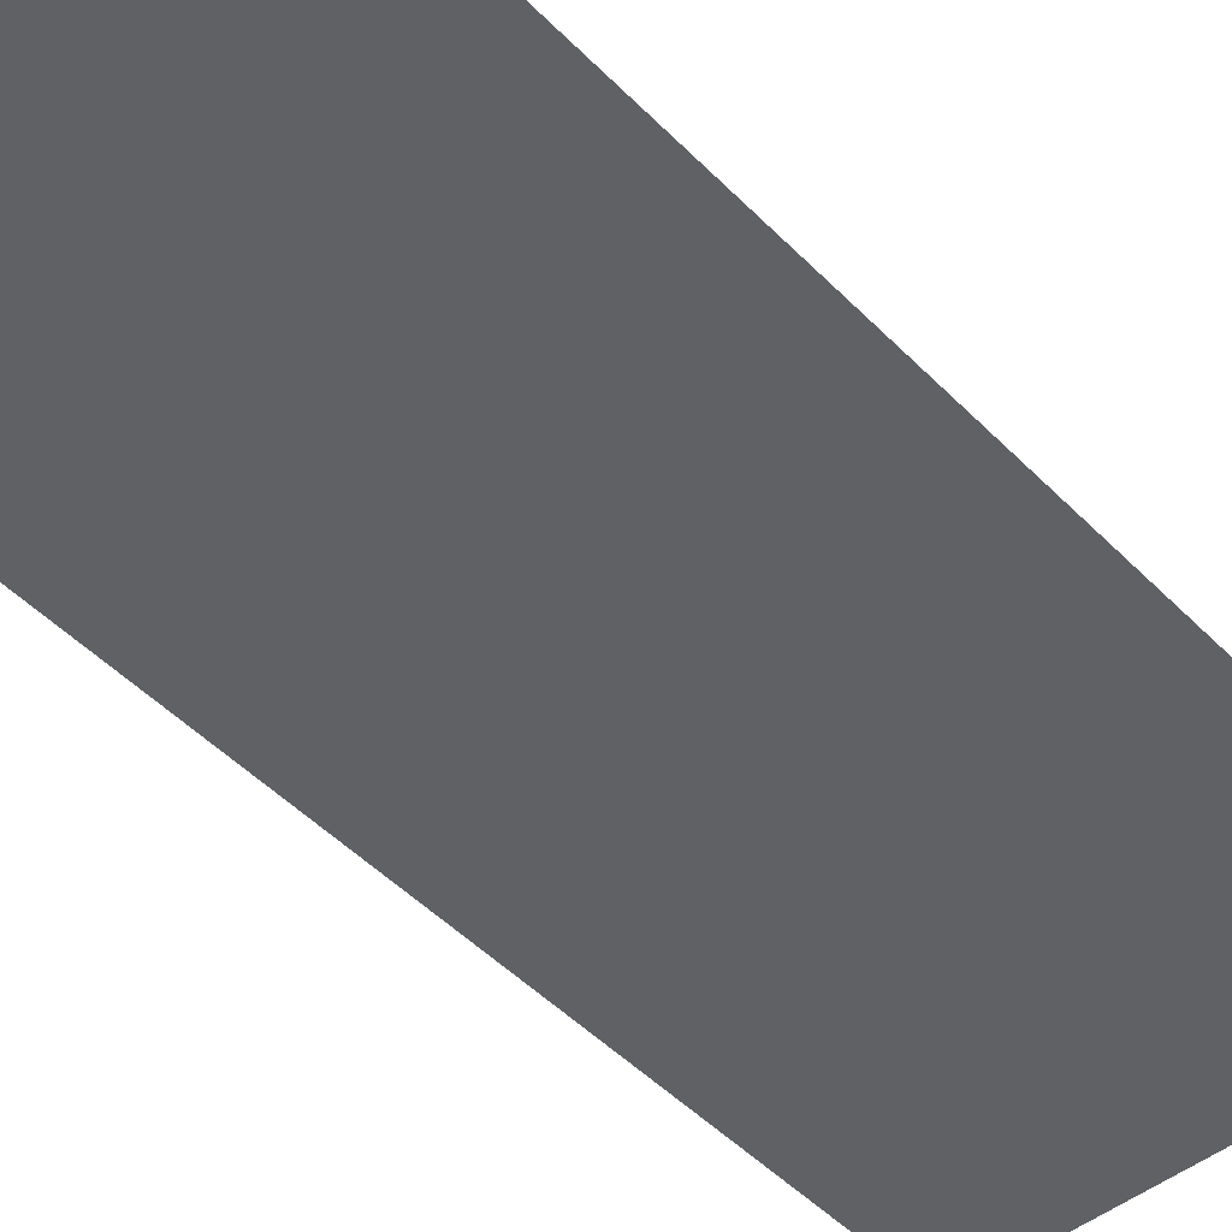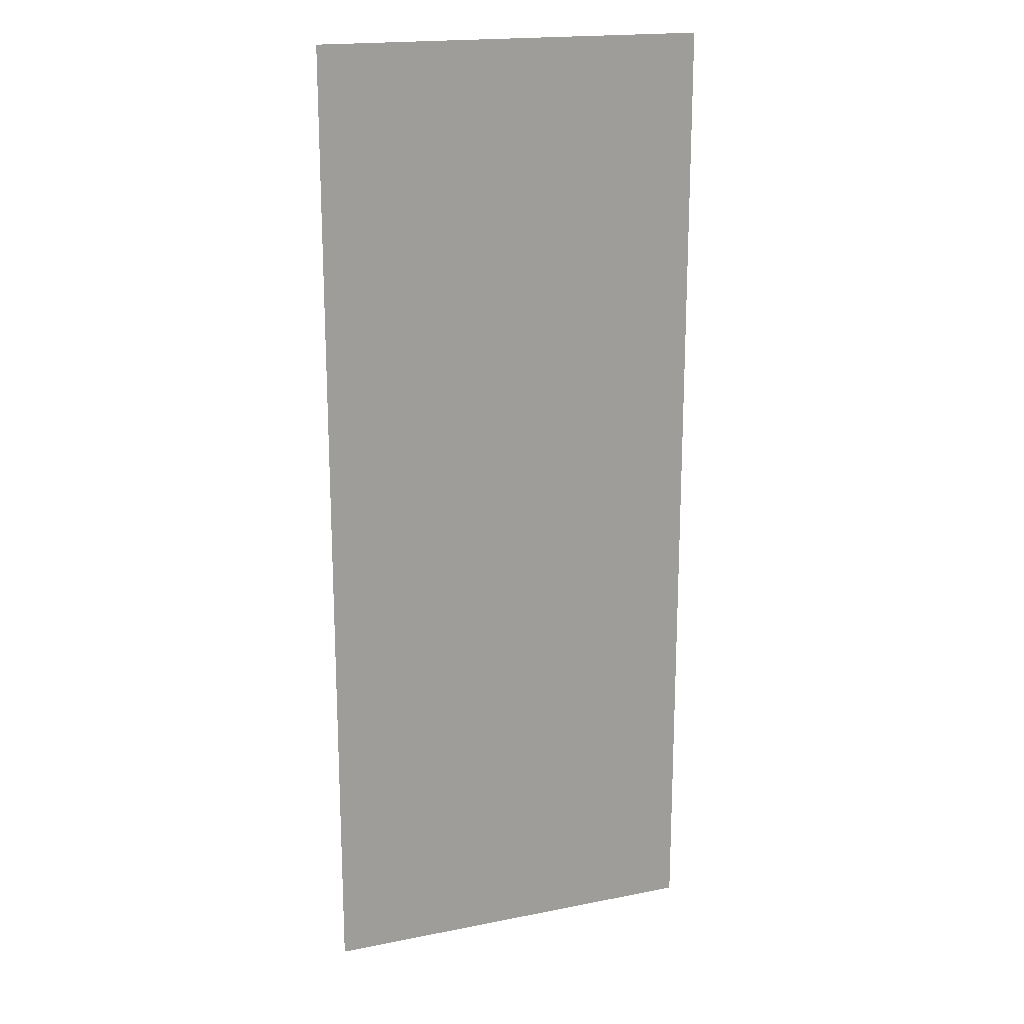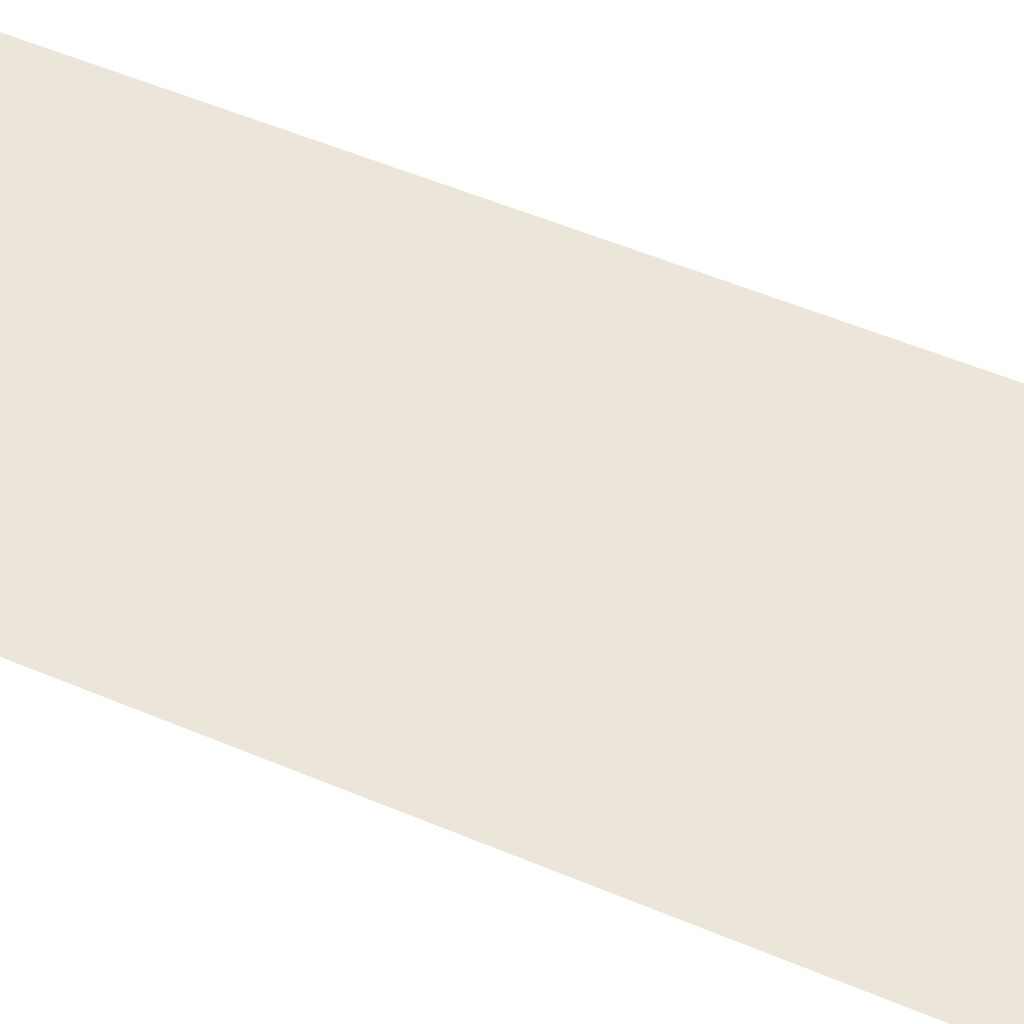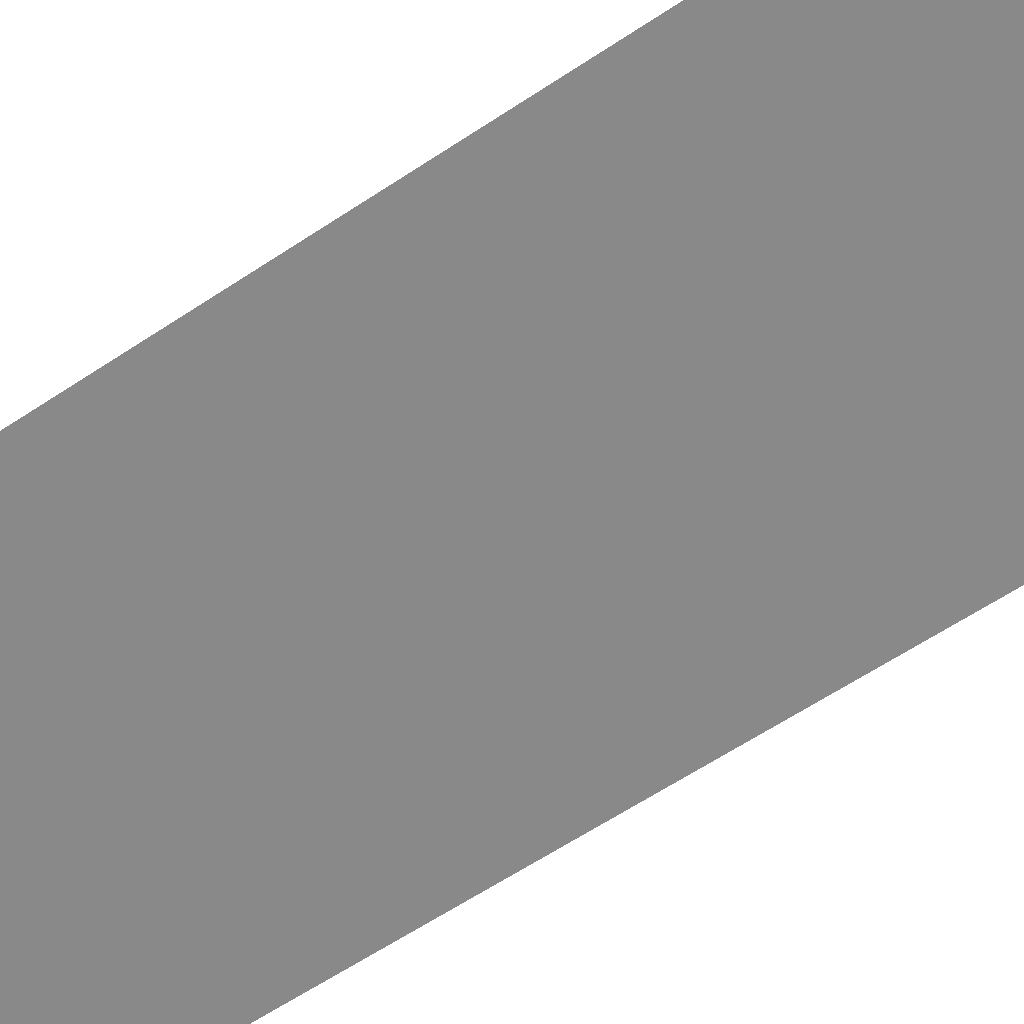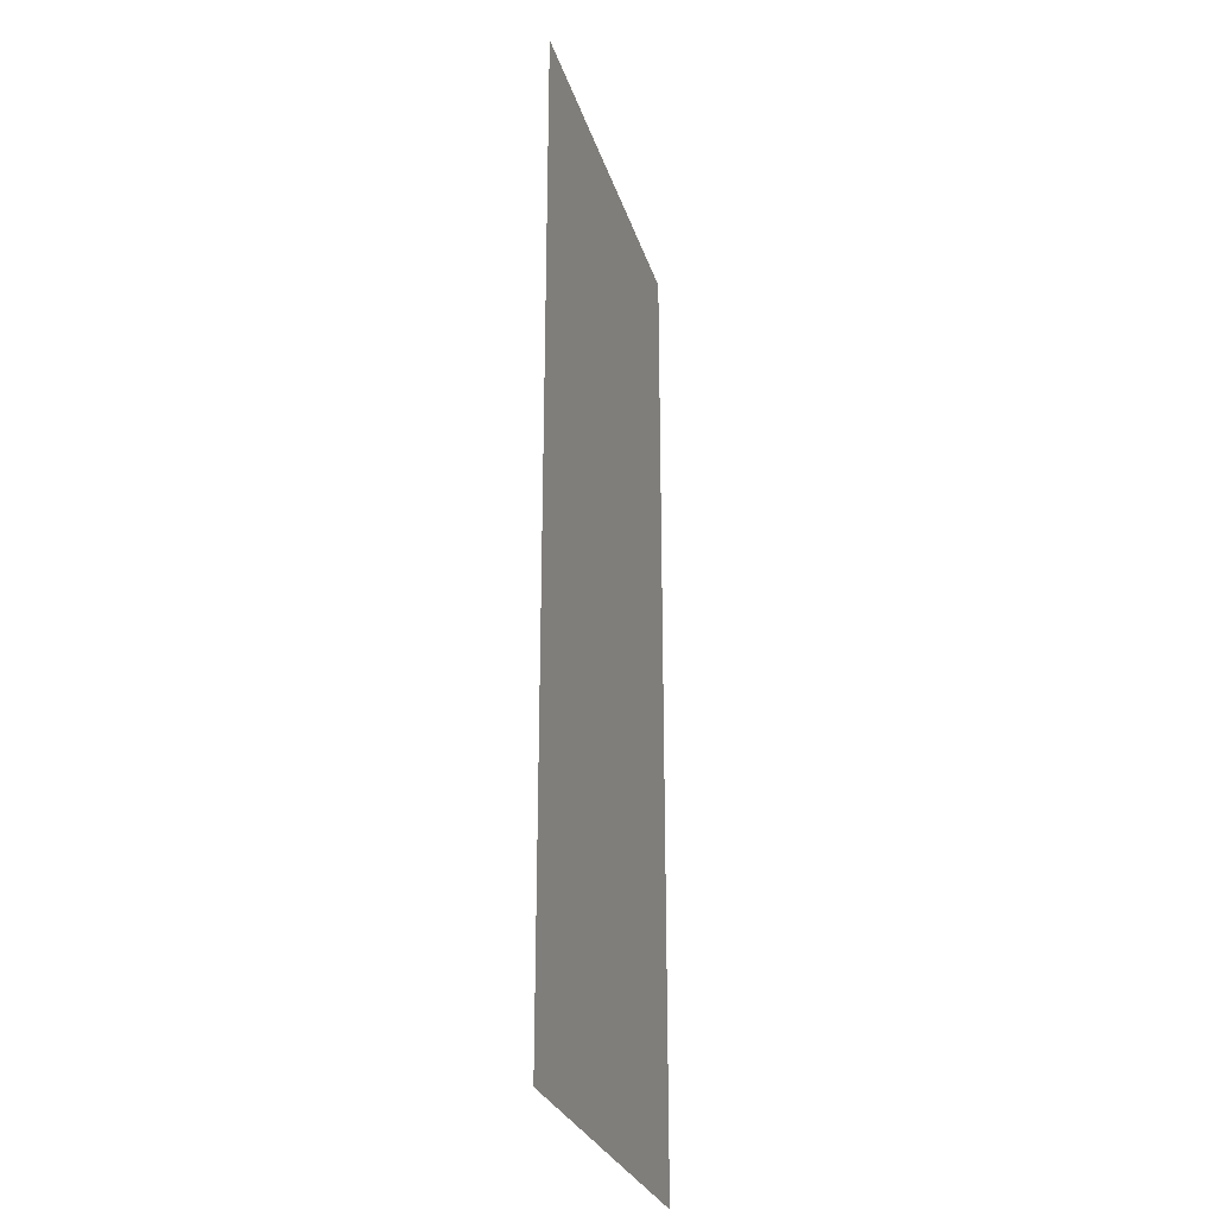
<metadata>
{"format":"obj","ext":"obj","renderer":"f3d","projection":"perspective","resolution":1024,"background":"white","views":[{"elev":-47.7,"azim":41.4,"up":"+Z"},{"elev":18.5,"azim":-20.9,"up":"+Y"},{"elev":55.9,"azim":113.7,"up":"+Z"},{"elev":-63.1,"azim":123.8,"up":"+Z"},{"elev":-27.7,"azim":105.7,"up":"+Y"}]}
</metadata>
<code>
g pb_Mesh-920086
v -4.25 -21 0
v 4.25 -21 0
v -4.25 0 0
v 4.25 0 0
g pb_Mesh-920086_0
g pb_Mesh-920086_1
f 3 2 1
f 3 4 2

</code>
